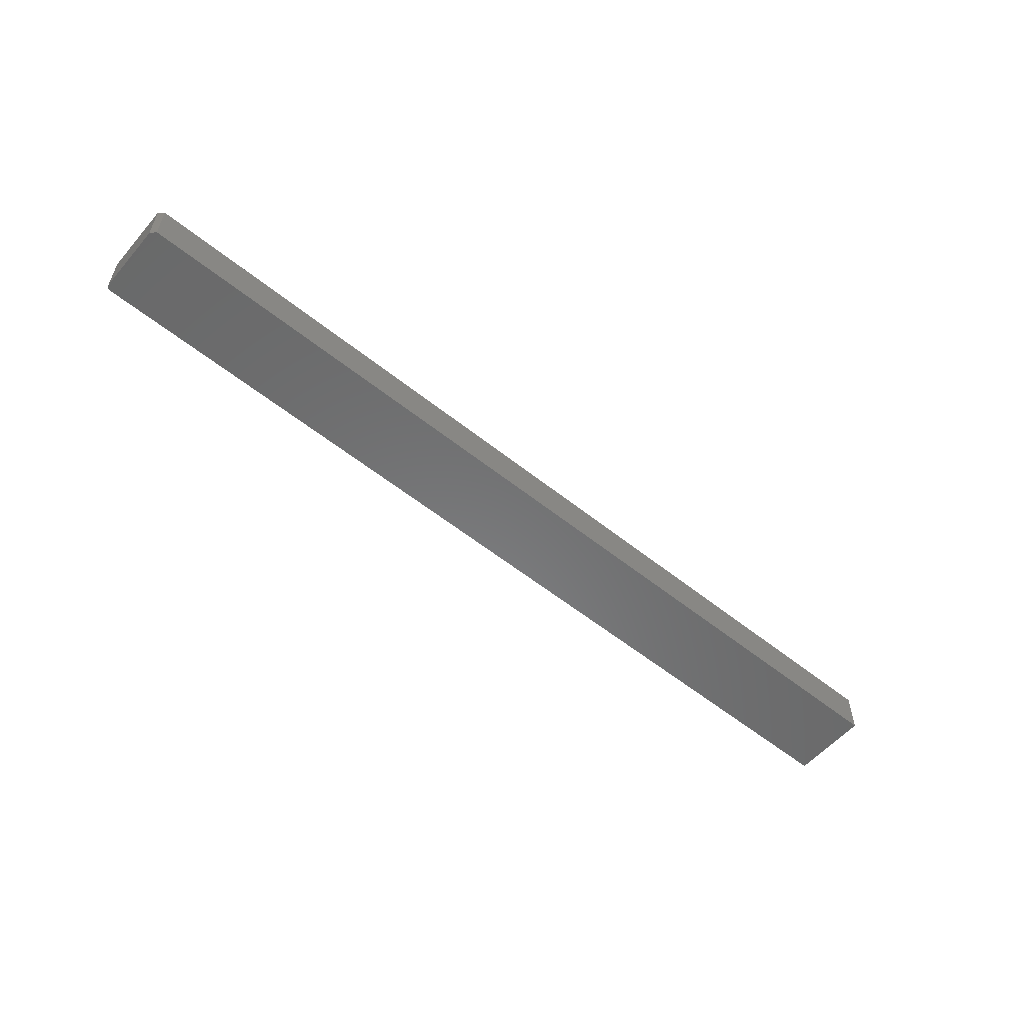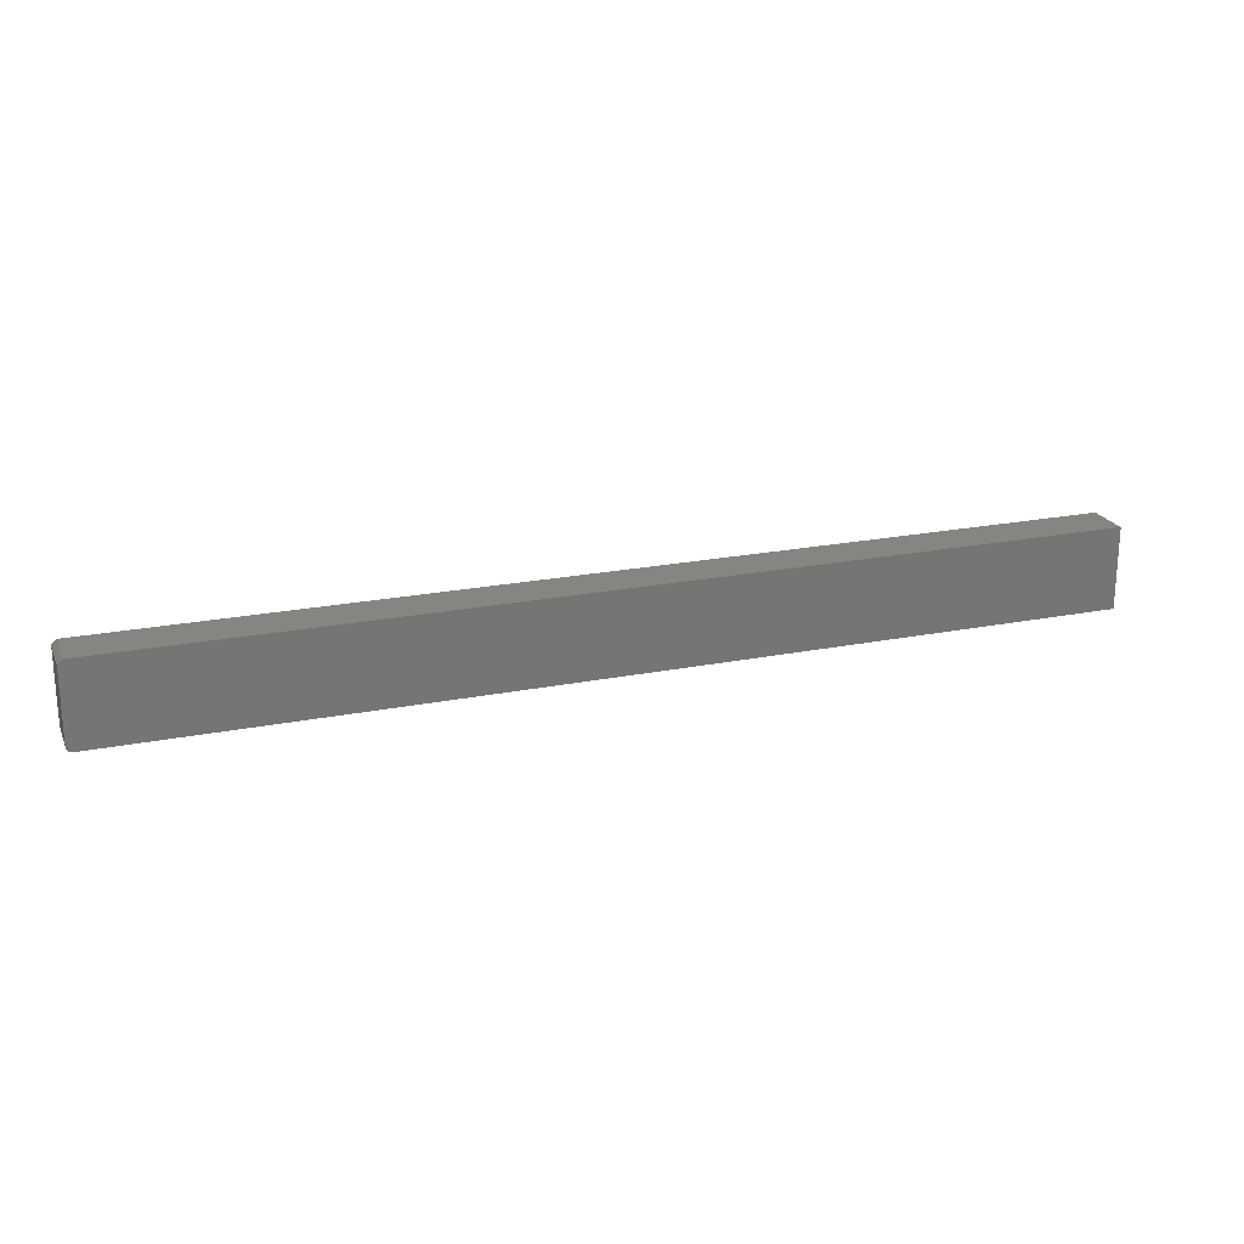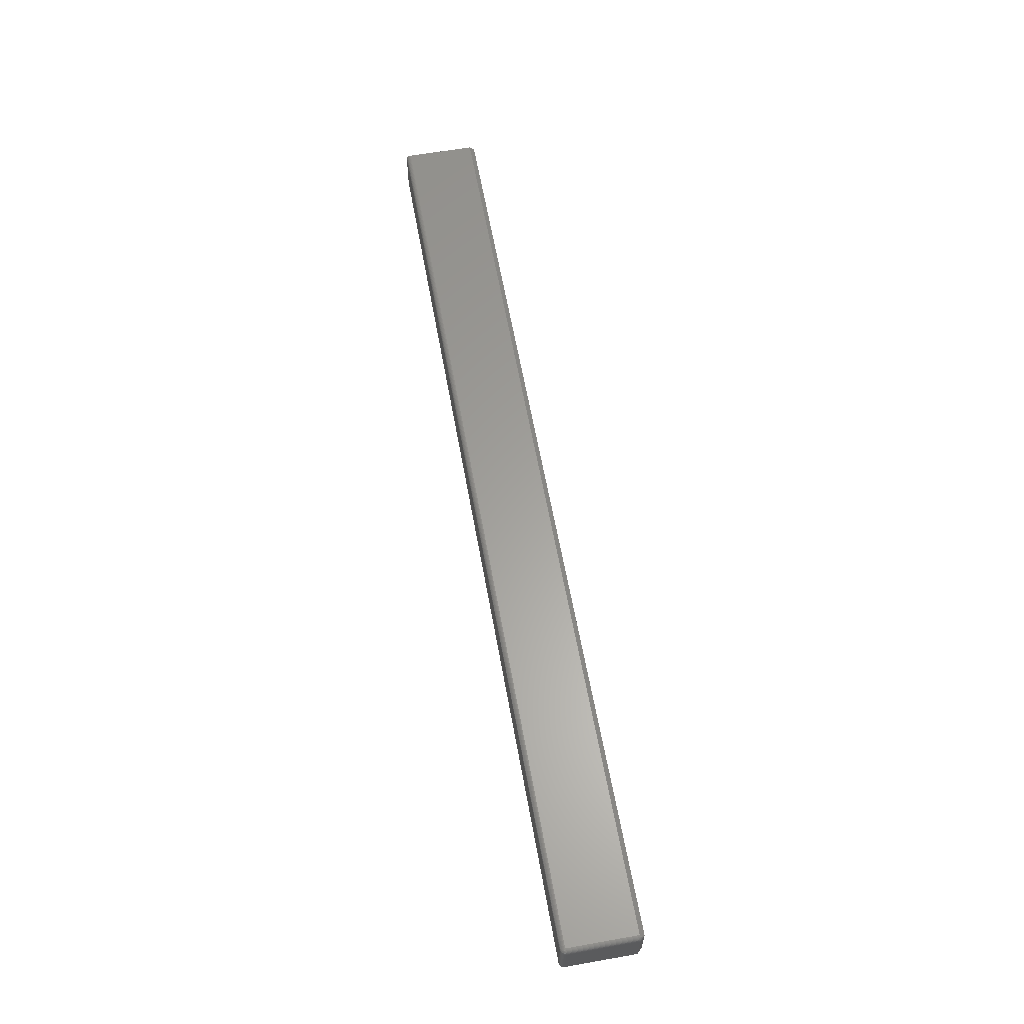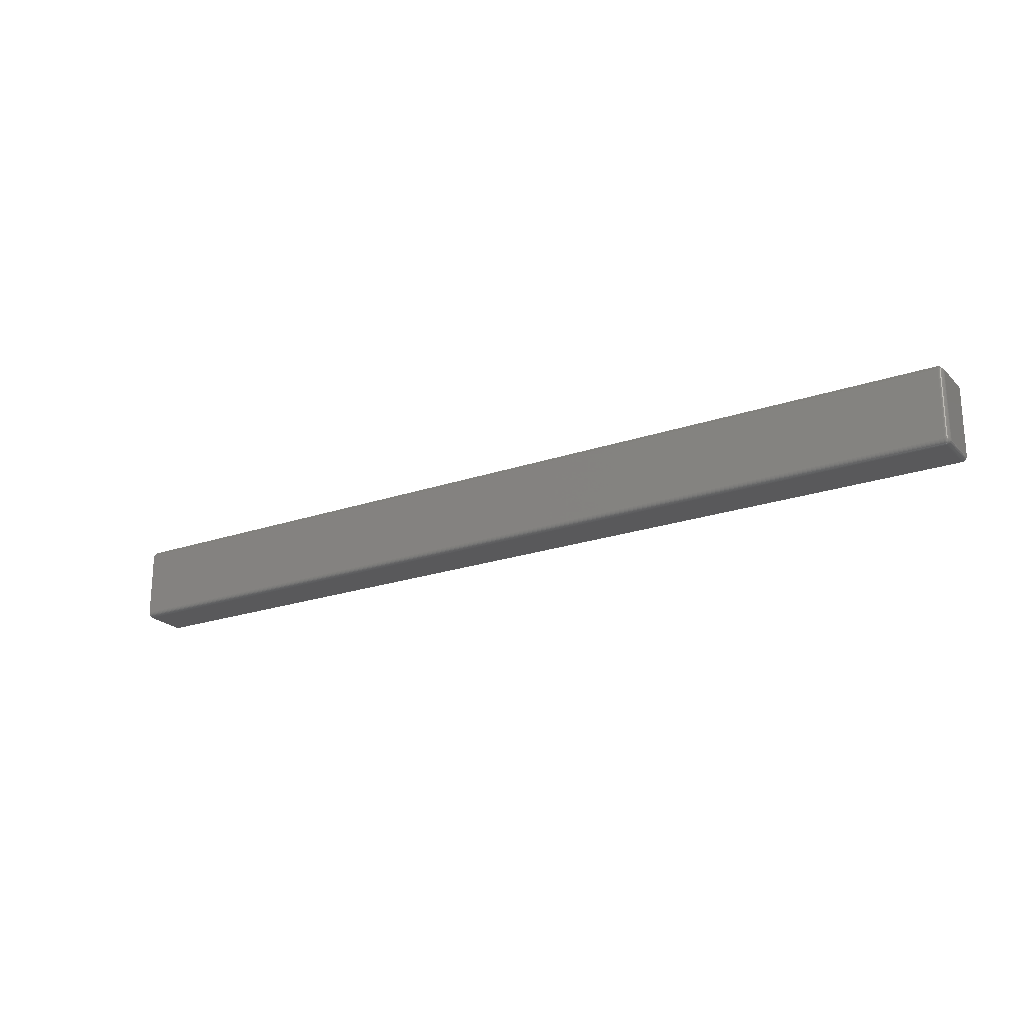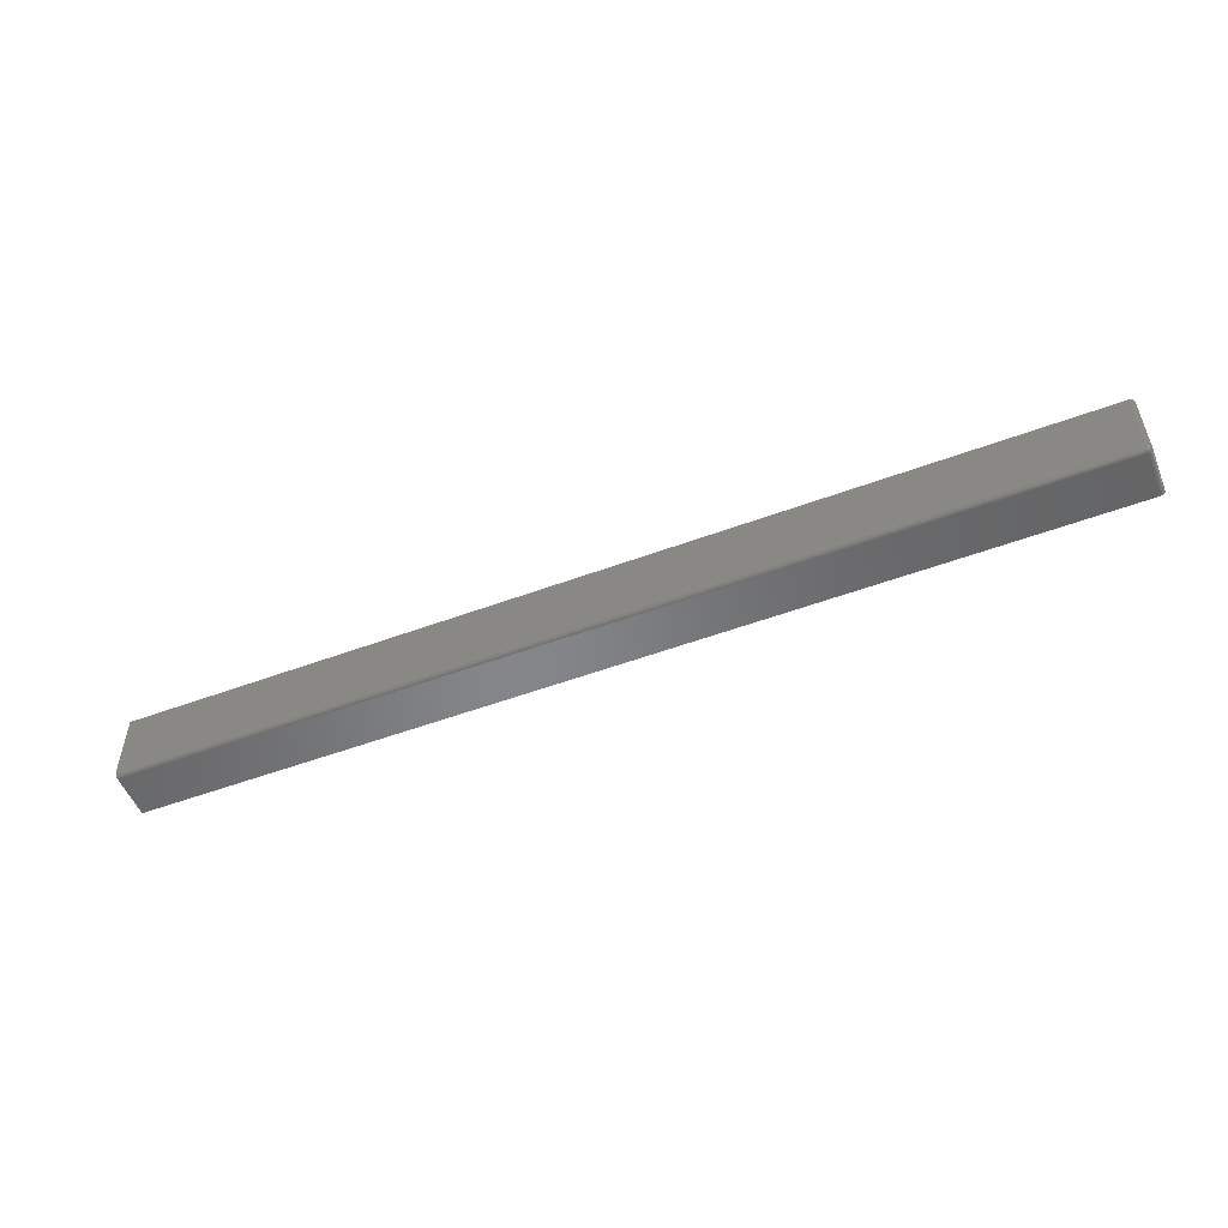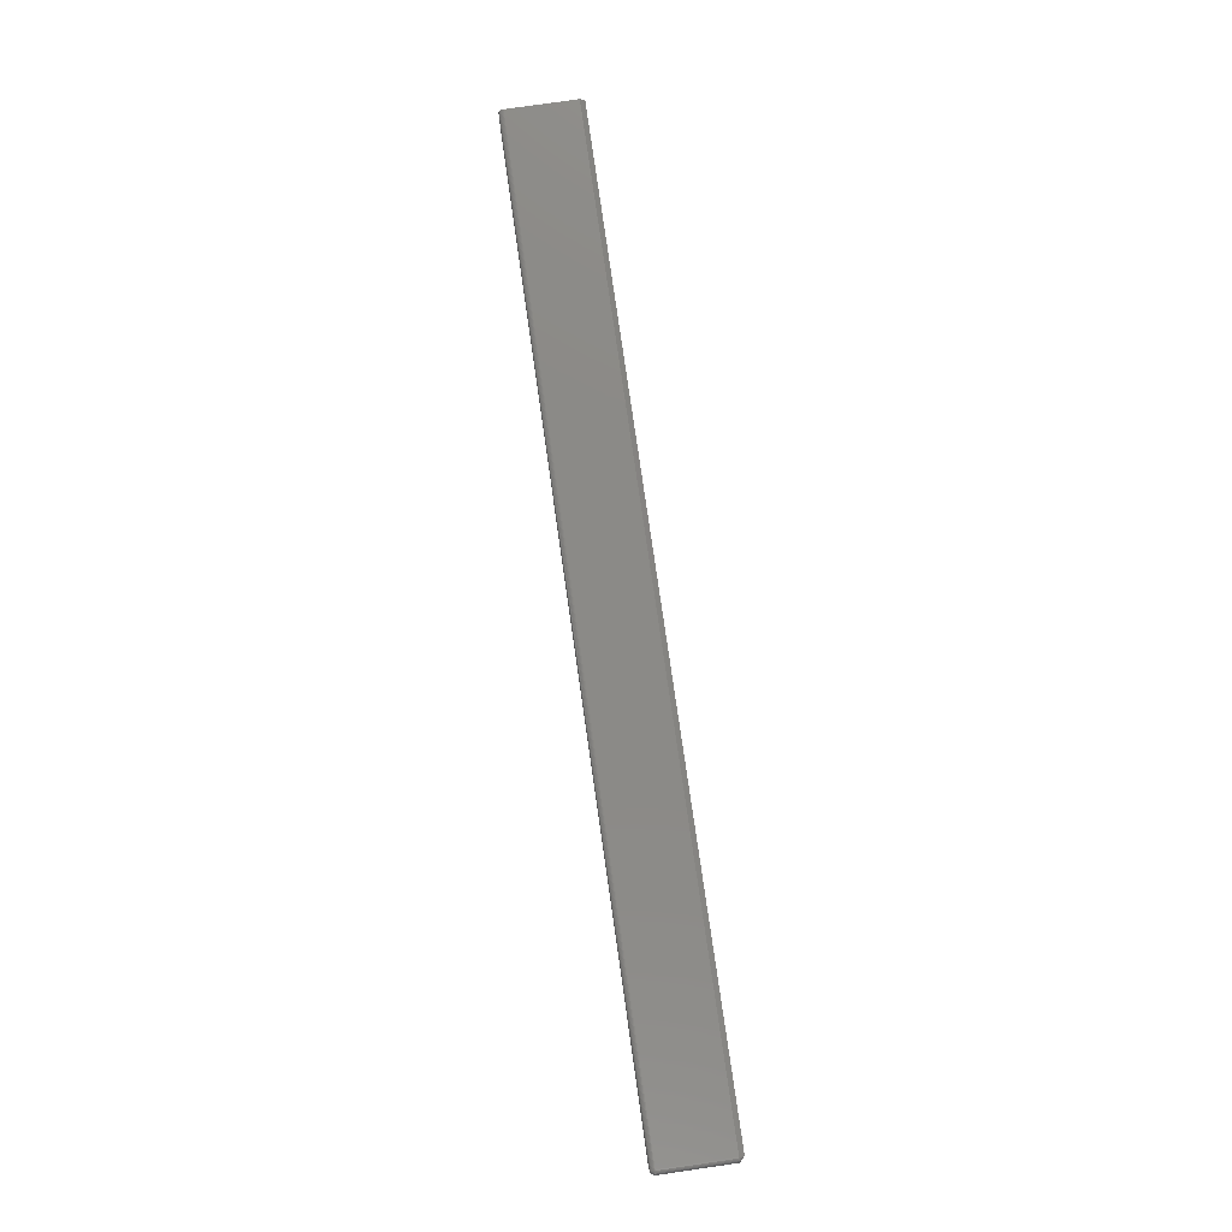
<metadata>
{"format":"stl","ext":"stl","renderer":"f3d","projection":"perspective","resolution":1024,"background":"white","views":[{"elev":-56.1,"azim":139.9,"up":"+Z"},{"elev":21.6,"azim":160.6,"up":"+Y"},{"elev":61.6,"azim":79.8,"up":"+Z"},{"elev":-22.1,"azim":31.0,"up":"+Y"},{"elev":-52.9,"azim":21.7,"up":"+Y"},{"elev":79.0,"azim":81.8,"up":"+Z"}]}
</metadata>
<code>
# stl→obj: 90 verts, 176 faces
v 0.75 -0.05469 0.07031
v 0.75 0.056 0.07031
v 0.7498 -0.05469 0.07184
v 0.7498 0.056 0.07184
v 0.7494 -0.05469 0.0733
v 0.7494 0.056 0.0733
v 0.7487 -0.05469 0.07465
v 0.7487 0.056 0.07465
v 0.7477 -0.05469 0.07584
v 0.7477 0.056 0.07584
v 0.7465 -0.05469 0.07681
v 0.7465 0.056 0.07681
v 0.7452 -0.05469 0.07753
v 0.7452 0.056 0.07753
v 0.7437 -0.05469 0.07797
v 0.7437 0.056 0.07797
v 0.7422 -0.05469 0.07812
v 0.7422 0.056 0.07812
v -0.75 -0.05469 0.07812
v -0.75 0.056 0.07812
v 0.75 -0.05469 0
v 0.75 0.056 0
v 0.7465 -0.06118 0
v 0.7452 -0.06191 0
v 0.7437 -0.06235 0
v 0.7422 -0.0625 0
v -0.75 -0.0625 0
v -0.75 0.06382 0
v 0.7422 0.06382 0
v 0.7498 -0.05621 0
v 0.7494 -0.05768 0
v 0.7487 -0.05903 0
v 0.7477 -0.06021 0
v 0.7422 0.06382 0.07031
v -0.75 0.06382 0.07031
v -0.75 -0.05903 0.07681
v -0.75 -0.06118 0.07465
v -0.75 -0.06021 0.07584
v -0.75 -0.05768 0.07753
v -0.75 -0.05621 0.07797
v -0.75 -0.0625 0.07031
v -0.75 -0.06235 0.07184
v -0.75 -0.06191 0.0733
v 0.7422 -0.0625 0.07031
v 0.7422 -0.06235 0.07184
v 0.7422 -0.06191 0.0733
v 0.7422 -0.06118 0.07465
v 0.7422 -0.06021 0.07584
v 0.7422 -0.05903 0.07681
v 0.7422 -0.05768 0.07753
v 0.7422 -0.05621 0.07797
v 0.7498 -0.05621 0.07031
v 0.7494 -0.05768 0.07031
v 0.7487 -0.05903 0.07031
v 0.7477 -0.06021 0.07031
v 0.7465 -0.06118 0.07031
v 0.7452 -0.06191 0.07031
v 0.7437 -0.06235 0.07031
v 0.7437 -0.05618 0.07783
v 0.7477 -0.05577 0.07573
v 0.7465 -0.05595 0.07668
v 0.7452 -0.0561 0.07739
v 0.7494 -0.05635 0.0728
v 0.7487 -0.0571 0.07392
v 0.7477 -0.0568 0.07542
v 0.7465 -0.05717 0.07631
v 0.7452 -0.05745 0.07698
v 0.7437 -0.05762 0.07739
v 0.7494 -0.05717 0.07197
v 0.7487 -0.0583 0.07272
v 0.7477 -0.05776 0.07491
v 0.7477 -0.05859 0.07422
v 0.7465 -0.0583 0.07571
v 0.7465 -0.05928 0.07491
v 0.7452 -0.0587 0.07631
v 0.7452 -0.05979 0.07542
v 0.7437 -0.05894 0.07668
v 0.7437 -0.06011 0.07573
v 0.7477 -0.05928 0.07338
v 0.7465 -0.06009 0.07392
v 0.7452 -0.06069 0.07432
v 0.7437 -0.06106 0.07457
v 0.7477 -0.05979 0.07243
v 0.7465 -0.06069 0.0728
v 0.7452 -0.06136 0.07307
v 0.7437 -0.06177 0.07324
v 0.7437 -0.0622 0.07181
v 0.7452 -0.06177 0.07172
v 0.7465 -0.06106 0.07158
v 0.7477 -0.06011 0.07139
f 1 2 3
f 3 2 4
f 3 4 5
f 5 4 6
f 5 6 7
f 7 6 8
f 7 8 9
f 9 8 10
f 9 10 11
f 11 10 12
f 11 12 13
f 13 12 14
f 13 14 15
f 15 14 16
f 15 16 17
f 17 16 18
f 19 17 20
f 20 17 18
f 1 21 2
f 2 21 22
f 23 24 25
f 23 25 26
f 23 26 27
f 28 29 22
f 28 22 21
f 28 21 30
f 28 30 31
f 28 31 32
f 28 32 33
f 28 33 23
f 28 23 27
f 34 29 35
f 35 29 28
f 28 20 35
f 28 19 20
f 36 37 38
f 27 37 36
f 27 36 39
f 27 39 40
f 27 40 19
f 27 19 28
f 37 27 41
f 37 41 42
f 37 42 43
f 22 29 2
f 2 29 34
f 18 34 20
f 20 34 35
f 34 18 16
f 34 16 14
f 34 14 12
f 34 12 10
f 34 10 8
f 34 8 6
f 34 6 4
f 34 4 2
f 41 44 42
f 42 44 45
f 42 45 43
f 43 45 46
f 43 46 37
f 37 46 47
f 37 47 38
f 38 47 48
f 38 48 36
f 36 48 49
f 36 49 39
f 39 49 50
f 39 50 40
f 40 50 51
f 40 51 19
f 19 51 17
f 41 27 44
f 44 27 26
f 21 1 30
f 30 1 52
f 30 52 31
f 31 52 53
f 31 53 32
f 32 53 54
f 32 54 33
f 33 54 55
f 33 55 23
f 23 55 56
f 23 56 24
f 24 56 57
f 24 57 25
f 25 57 58
f 25 58 26
f 26 58 44
f 17 59 15
f 17 51 59
f 60 7 9
f 9 11 60
f 60 11 61
f 11 13 61
f 61 13 62
f 13 15 62
f 62 15 59
f 63 3 5
f 5 7 63
f 63 7 64
f 7 60 64
f 64 60 65
f 60 61 65
f 65 61 66
f 61 62 66
f 66 62 67
f 62 59 67
f 67 59 68
f 59 51 68
f 68 51 50
f 1 3 52
f 3 63 52
f 52 63 69
f 63 64 69
f 69 64 70
f 64 71 70
f 70 71 72
f 71 73 72
f 72 73 74
f 73 75 74
f 74 75 76
f 75 77 76
f 76 77 78
f 77 49 78
f 78 49 48
f 79 70 72
f 72 74 79
f 79 74 80
f 74 76 80
f 80 76 81
f 76 78 81
f 81 78 82
f 78 48 82
f 82 48 47
f 53 52 69
f 69 70 53
f 53 70 54
f 70 79 54
f 54 79 83
f 79 80 83
f 83 80 84
f 80 81 84
f 84 81 85
f 81 82 85
f 85 82 86
f 82 47 86
f 86 47 46
f 45 44 87
f 87 44 58
f 87 58 88
f 88 58 57
f 88 57 89
f 89 57 56
f 89 56 90
f 90 56 55
f 90 55 54
f 50 49 68
f 68 49 77
f 68 77 67
f 67 77 75
f 67 75 66
f 66 75 73
f 66 73 65
f 65 73 71
f 65 71 64
f 46 45 86
f 86 45 87
f 86 87 85
f 85 87 88
f 85 88 84
f 84 88 89
f 84 89 83
f 83 89 90
f 83 90 54

</code>
